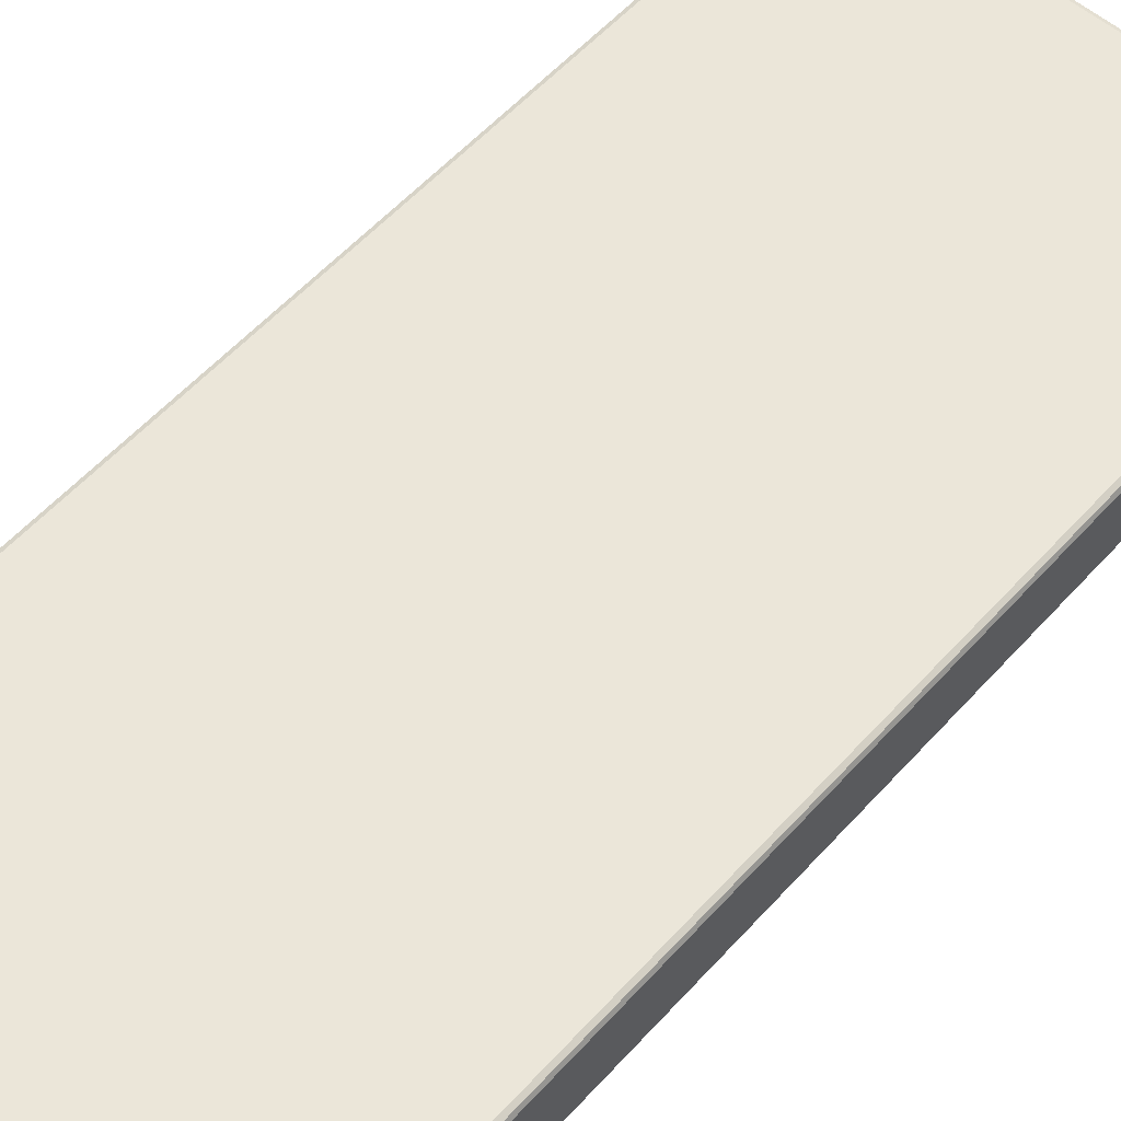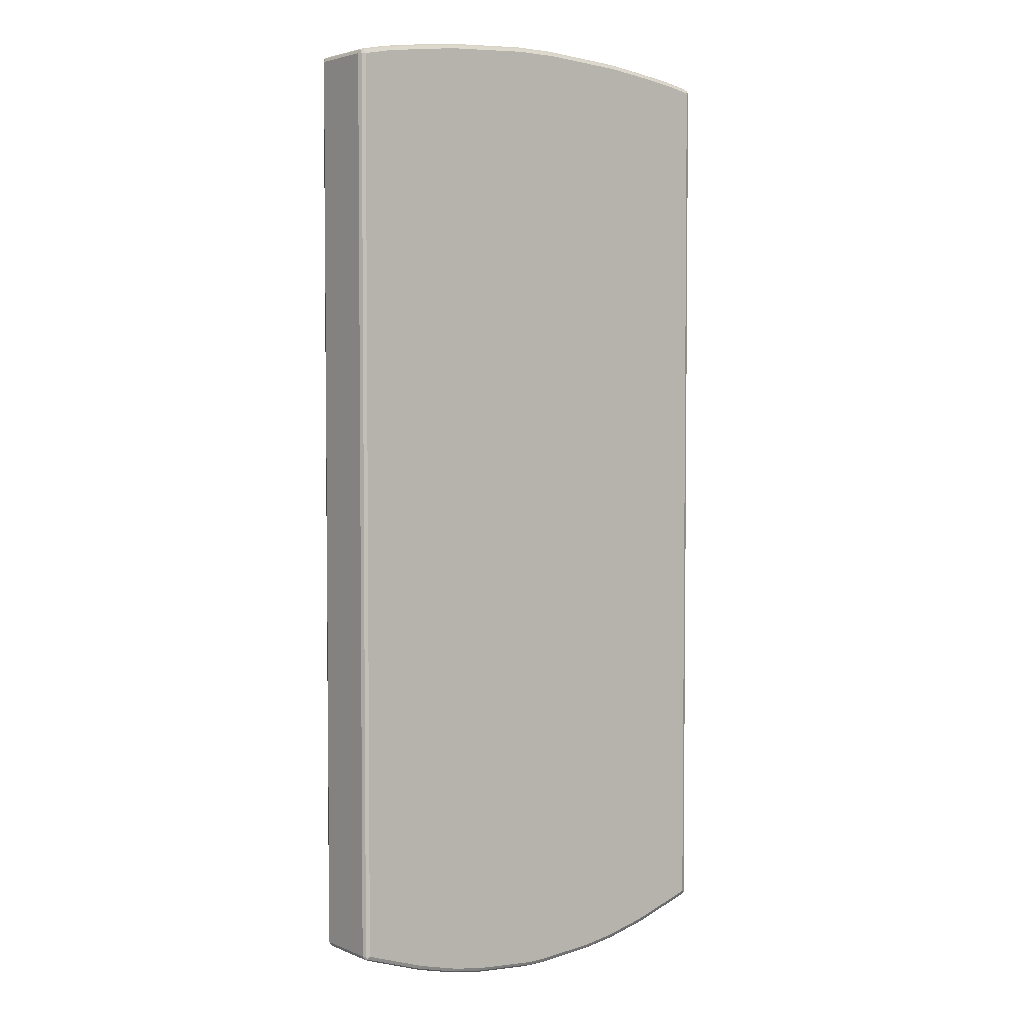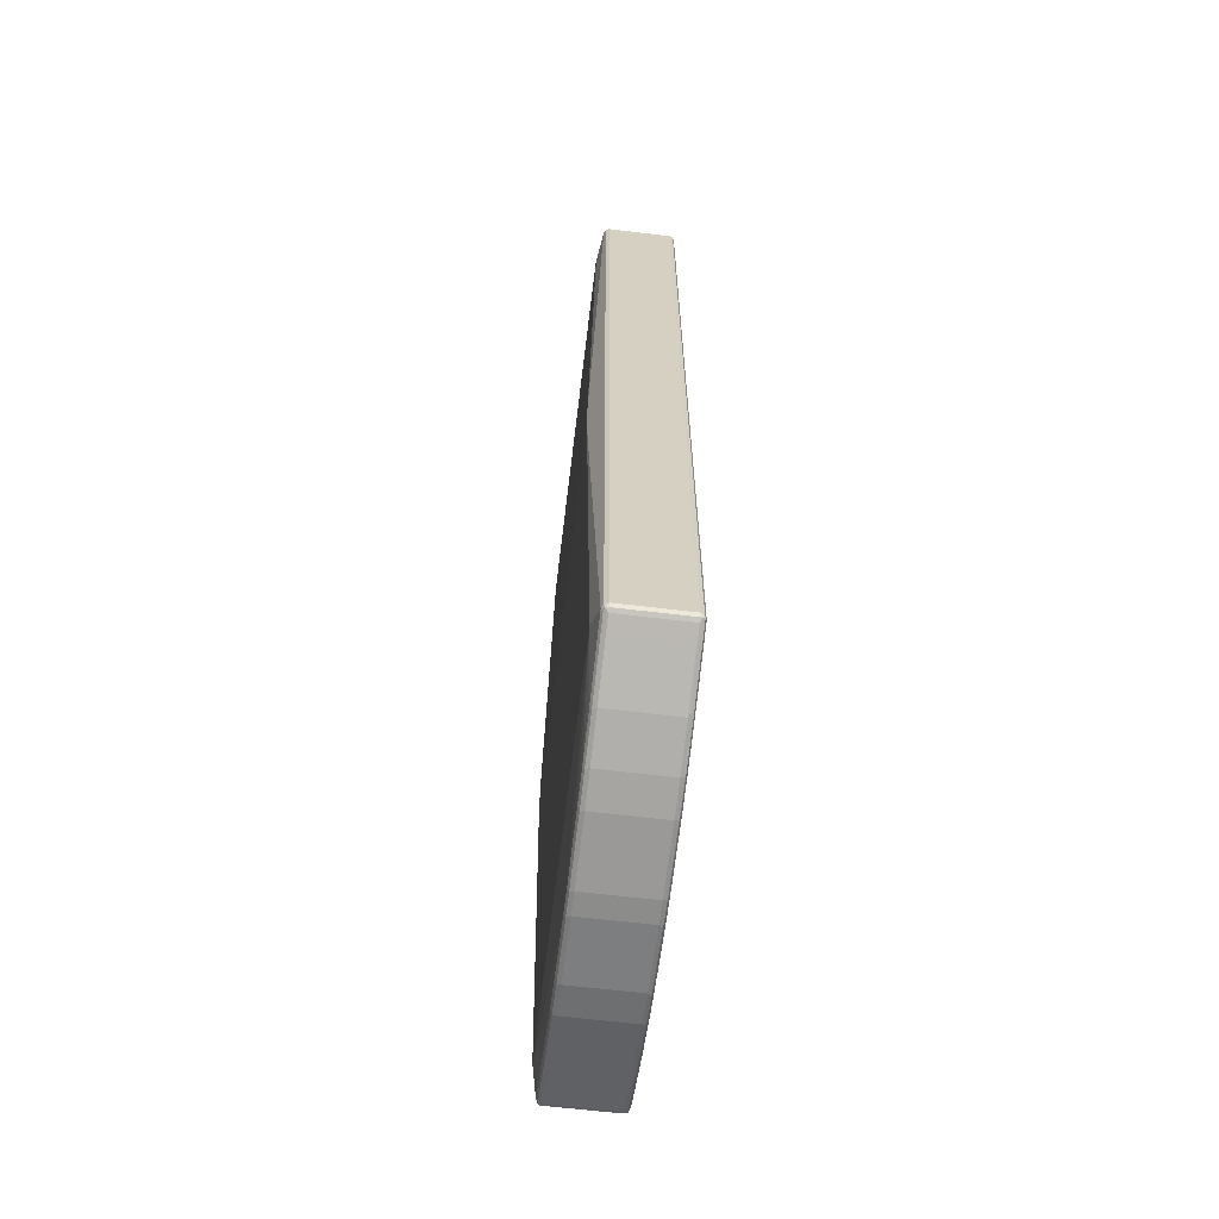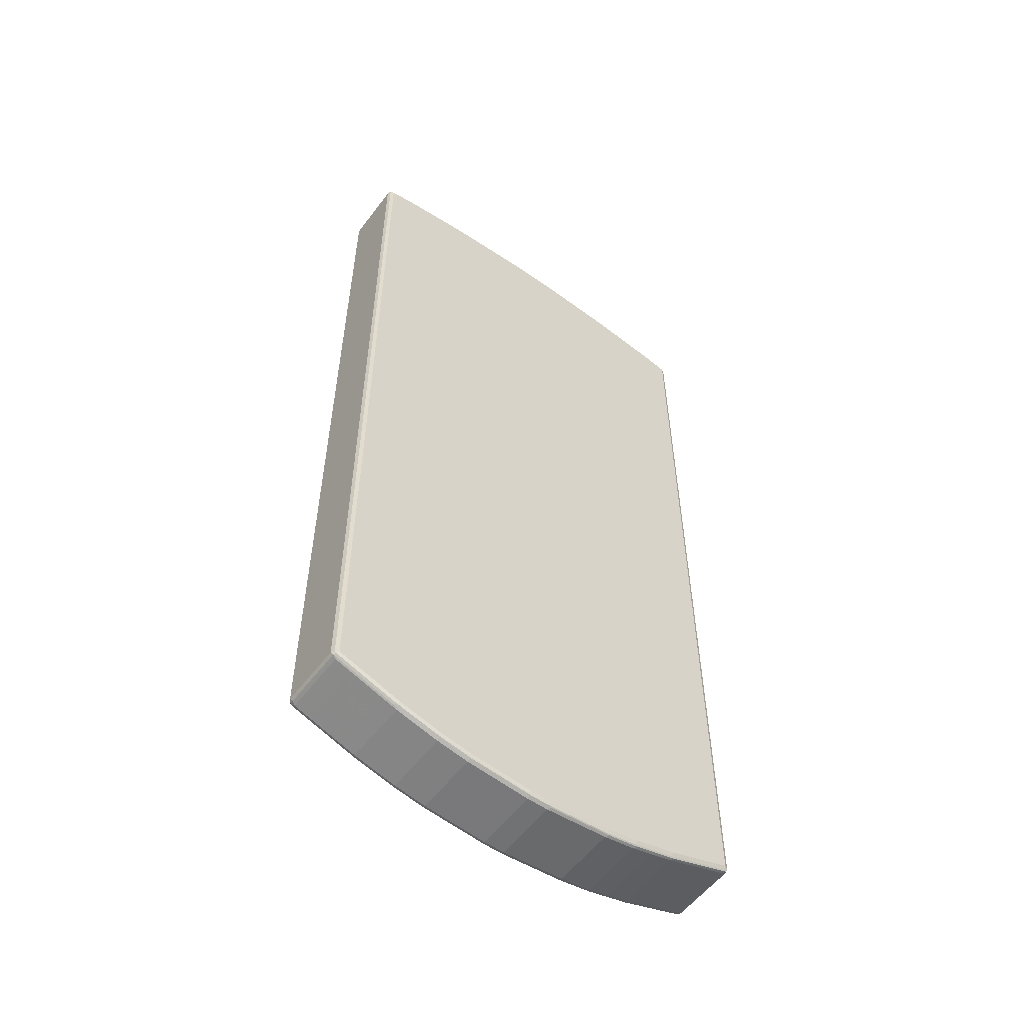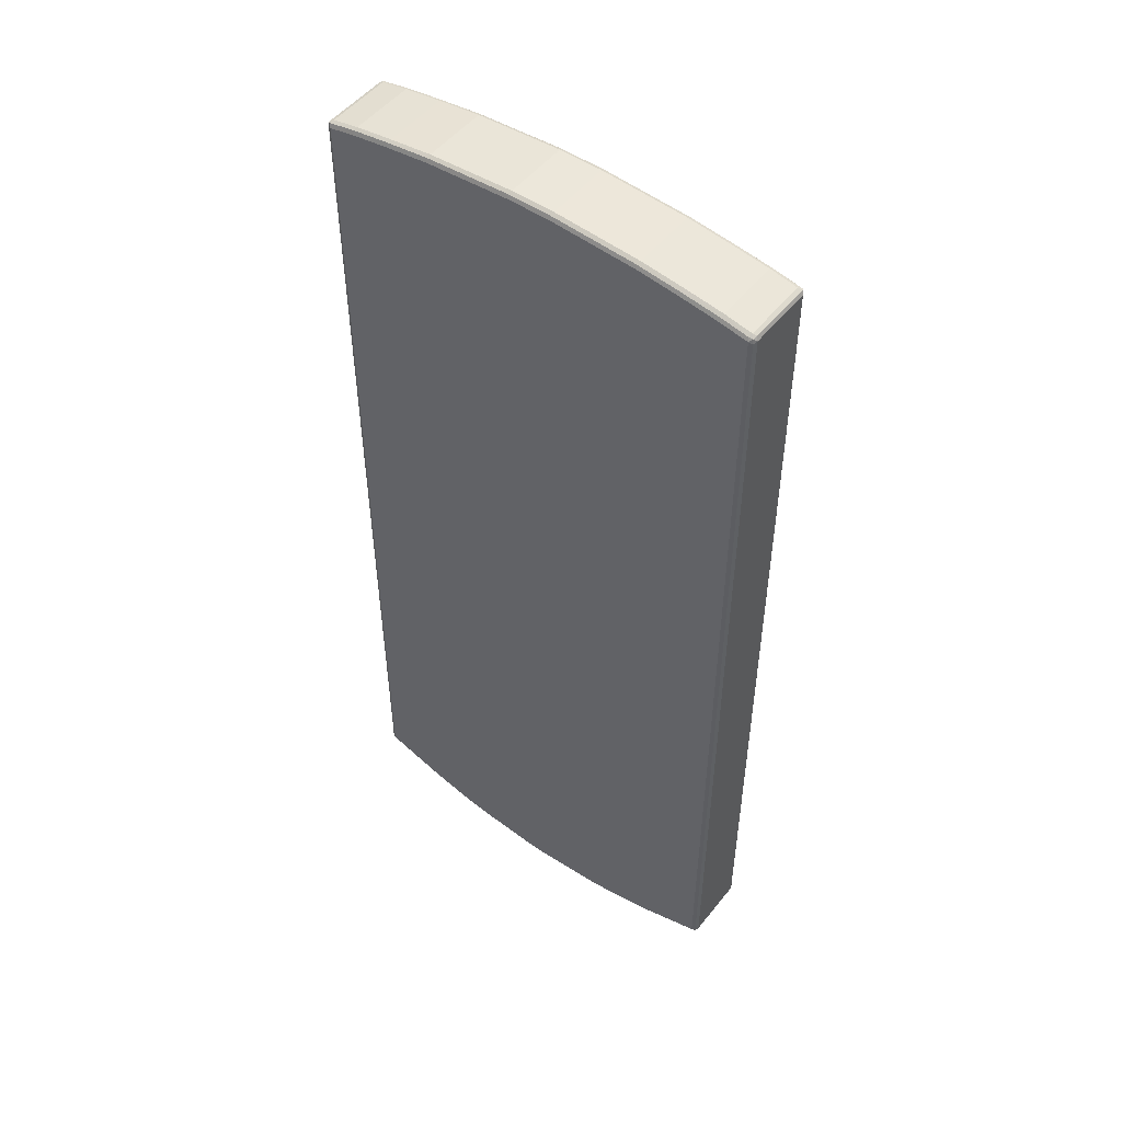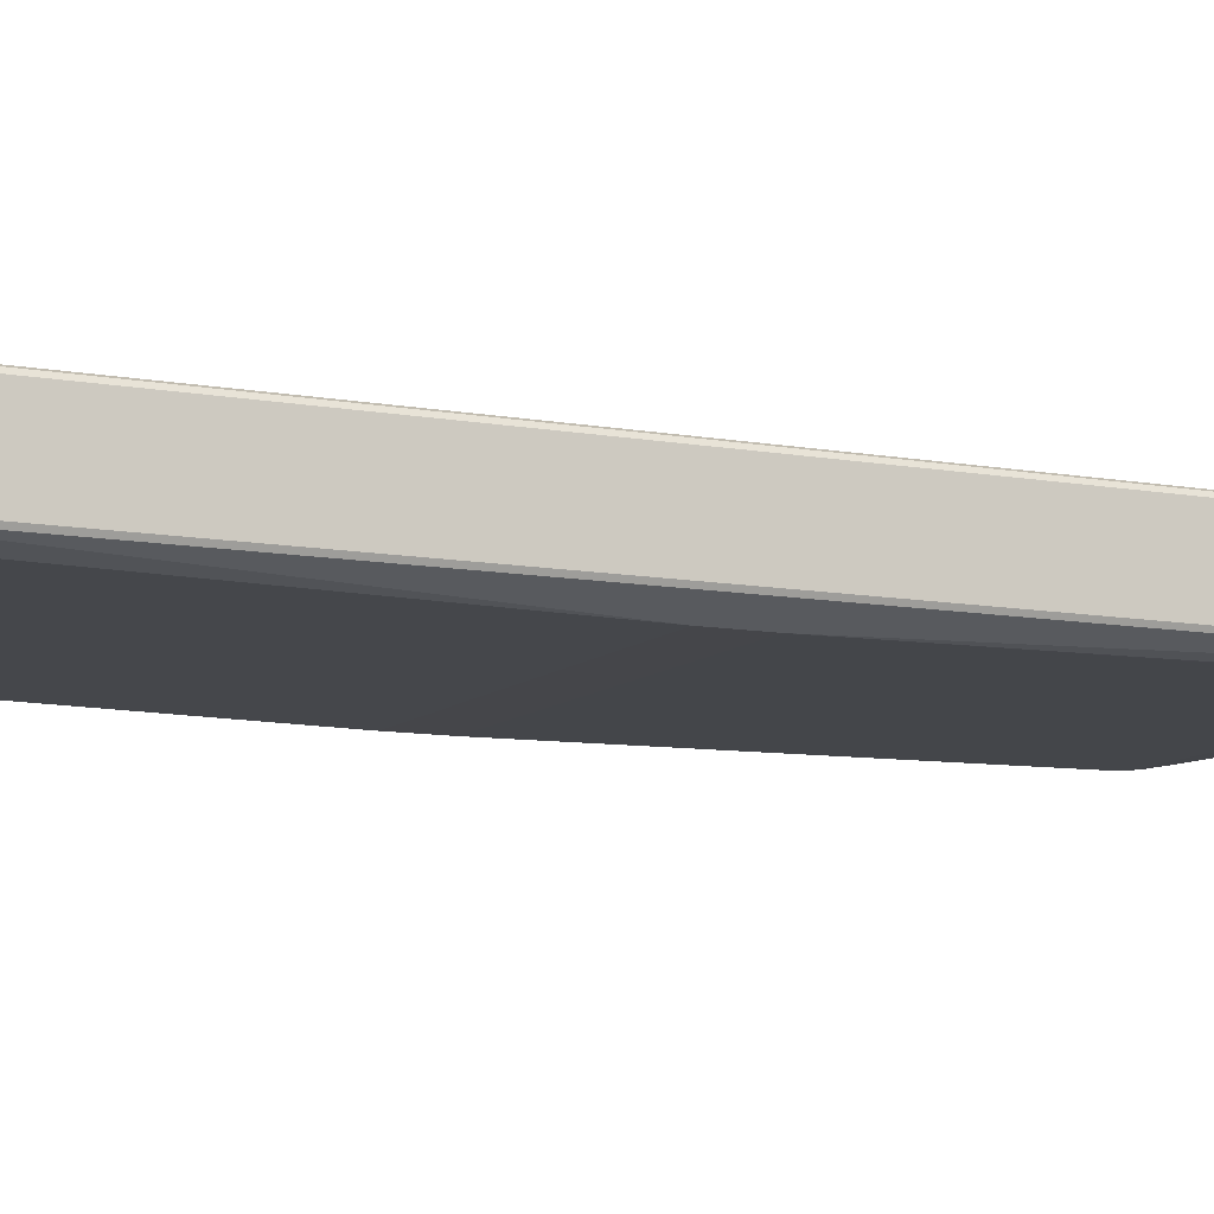
<metadata>
{"format":"obj","ext":"obj","renderer":"f3d","projection":"perspective","resolution":1024,"background":"white","views":[{"elev":56.8,"azim":41.5,"up":"+Z"},{"elev":3.6,"azim":-37.1,"up":"+Y"},{"elev":-64.1,"azim":-96.9,"up":"+Y"},{"elev":-55.5,"azim":-36.4,"up":"+Y"},{"elev":50.6,"azim":37.1,"up":"+Y"},{"elev":-9.9,"azim":64.4,"up":"+Z"}]}
</metadata>
<code>
v -0.4139 -0.8381 -0.05048
v -0.4106 -0.8346 -0.05722
v -0.4089 -0.8432 -0.05553
v -0.4106 -0.8448 -0.04711
v -0.4139 -0.8381 0.07068
v -0.4139 0.8784 -0.05048
v -0.4039 -0.8381 -0.06059
v -0.4106 0.8817 -0.05722
v -0.4039 -0.8481 -0.05048
v -0.4005 -0.8448 -0.05722
v -0.3484 -0.8633 -0.05553
v -0.3736 -0.8583 -0.05048
v -0.4106 -0.8448 0.07405
v -0.4106 -0.8381 0.07741
v -0.4139 0.8784 0.07068
v -0.4114 0.8835 0.07572
v -0.4106 0.8852 -0.05048
v -0.4089 0.8861 -0.05553
v -0.3635 -0.09075 -0.08078
v -0.3635 -0.8077 -0.07068
v -0.2827 -0.8784 -0.06059
v -0.3399 -0.865 -0.05722
v -0.4039 0.8784 -0.06059
v -0.4039 -0.8481 0.07068
v -0.2877 -0.8835 -0.05553
v -0.313 -0.8784 -0.05048
v -0.3736 -0.8583 0.07068
v -0.4089 -0.8432 0.07825
v -0.313 -0.8784 0.07068
v -0.2894 -0.8852 0.07405
v -0.3484 -0.8633 0.07825
v -0.4039 -0.8381 0.08078
v -0.4106 0.8784 0.07741
v -0.4072 0.8852 0.07741
v -0.4106 0.8852 0.07068
v -0.4039 0.8784 0.08078
v -0.4039 0.8852 -0.05722
v -0.4039 0.8884 0.07068
v -0.4039 0.8884 -0.05048
v -0.3534 0.8986 -0.05048
v -0.3584 0.8961 -0.05553
v -0.3635 0 -0.08078
v 0.3635 -0.09075 -0.08078
v 0.3635 -0.8077 -0.07068
v -0.02018 -0.9188 -0.06059
v -0.1414 -0.9086 -0.06059
v -0.2019 -0.8986 -0.06059
v -0.2793 -0.8852 -0.05722
v -0.1986 -0.9054 -0.05722
v -0.3534 0.8884 -0.06059
v -0.3534 0.8279 -0.07068
v -0.3635 0.8179 -0.07068
v -0.2827 -0.8884 -0.05048
v -0.2827 -0.8884 0.07068
v -0.2877 -0.8835 0.07825
v -0.2423 -0.8986 0.07068
v -0.2827 -0.8784 0.08078
v -0.3568 0.8952 0.07741
v -0.3534 0.8986 0.07068
v -0.3534 0.8884 0.08078
v -0.3534 0.8952 -0.05722
v -0.2827 0.9086 -0.05048
v -0.2877 0.9063 -0.05553
v 0.3635 0 -0.08078
v 0.4039 -0.8381 -0.06059
v 0.2827 -0.8784 -0.06059
v 0.2019 -0.8986 -0.06059
v 0.1414 -0.9086 -0.06059
v 0.02018 -0.9188 -0.06059
v -0.01678 -0.9256 -0.05722
v -0.138 -0.9154 -0.05722
v -0.2423 -0.8986 -0.05048
v -0.1414 -0.9188 -0.05048
v -0.2019 -0.9086 -0.05048
v -0.2827 0.8986 -0.06059
v -0.2019 0.9086 -0.06059
v -0.04036 0.9188 -0.06059
v 0.3534 0.8279 -0.07068
v -0.2069 -0.9037 0.07825
v -0.2019 -0.9086 0.07068
v -0.2086 -0.9054 0.07405
v -0.2019 -0.8986 0.08078
v -0.2827 0.8986 0.08078
v -0.286 0.9054 0.07741
v -0.2827 0.9086 0.07068
v -0.2827 0.9054 -0.05722
v -0.2019 0.9188 -0.05048
v -0.2069 0.9163 -0.05553
v 0.3635 0.8179 -0.07068
v 0.4039 0.8784 -0.06059
v 0.4106 -0.8381 -0.05722
v 0.4114 -0.8432 -0.05553
v 0.4072 -0.8448 -0.05722
v 0.3467 -0.865 -0.05722
v 0.286 -0.8852 -0.05722
v 0.2053 -0.9054 -0.05722
v 0.1447 -0.9154 -0.05722
v 0.02351 -0.9256 -0.05722
v -0.02018 -0.929 -0.05048
v -0.1414 -0.9188 0.07068
v -0.2019 0.9154 -0.05722
v -0.04036 0.9256 -0.05722
v 0.04539 0.9239 -0.05806
v 0.04036 0.9188 -0.06059
v 0.2019 0.9086 -0.06059
v 0.2827 0.8986 -0.06059
v 0.3534 0.8884 -0.06059
v -0.2019 -0.9054 0.07741
v -0.1464 -0.9137 0.07825
v -0.1414 -0.9086 0.08078
v -0.2019 0.9086 0.08078
v -0.2053 0.9154 0.07741
v -0.2019 0.9188 0.07068
v -0.04036 0.929 -0.05048
v -0.04539 0.9265 -0.05553
v 0.4089 0.8835 -0.05806
v 0.4106 0.8784 -0.05722
v 0.4139 -0.8381 -0.05048
v 0.4106 -0.8448 0.07068
v 0.4106 -0.8448 -0.05048
v 0.4139 -0.8381 0.07068
v 0.4039 -0.8481 -0.05048
v 0.3736 -0.8583 -0.05048
v 0.313 -0.8784 -0.05048
v 0.2827 -0.8884 -0.05048
v 0.2423 -0.8986 -0.05048
v 0.2019 -0.9086 -0.05048
v 0.1414 -0.9188 -0.05048
v 0.02018 -0.929 -0.05048
v -0.02018 -0.929 0.07068
v -0.1414 -0.9154 0.07741
v 0.04036 0.9256 -0.05722
v 0.2069 0.9137 -0.05806
v 0.2877 0.9037 -0.05806
v 0.3584 0.8935 -0.05806
v -0.02521 -0.9239 0.07825
v -0.02018 -0.9188 0.08078
v -0.04036 0.9188 0.08078
v -0.04369 0.9256 0.07741
v -0.04036 0.929 0.07068
v 0.04036 0.929 -0.05048
v 0.4039 0.8852 -0.05722
v 0.4106 0.8852 -0.05385
v 0.4139 0.8784 -0.05048
v 0.4106 -0.8413 0.07741
v 0.4089 -0.8455 0.07572
v 0.4039 -0.8481 0.07068
v 0.4139 0.8784 0.07068
v 0.3736 -0.8583 0.07068
v 0.313 -0.8784 0.07068
v 0.2827 -0.8884 0.07068
v 0.2423 -0.8986 0.07068
v 0.2019 -0.9086 0.07068
v 0.1414 -0.9188 0.07068
v 0.02018 -0.929 0.07068
v 0.02521 -0.9265 0.07572
v -0.02018 -0.9256 0.07741
v 0.2019 0.9154 -0.05722
v 0.2827 0.9054 -0.05722
v 0.3534 0.8952 -0.05722
v 0.02018 -0.9256 0.07741
v 0.02018 -0.9188 0.08078
v 0.04036 0.9188 0.08078
v 0.03696 0.9256 0.07741
v 0.04036 0.929 0.07068
v 0.2019 0.9188 -0.05048
v 0.3534 0.8986 -0.05048
v 0.4039 0.8884 -0.05048
v 0.4106 0.8852 0.06731
v 0.4039 -0.8381 0.08078
v 0.4039 -0.8448 0.07741
v 0.4106 0.875 0.07741
v 0.3786 -0.8557 0.07572
v 0.4089 0.8835 0.07572
v 0.2877 -0.8861 0.07572
v 0.2069 -0.9063 0.07572
v 0.1464 -0.9163 0.07572
v 0.2827 0.9086 -0.05048
v 0.1414 -0.9154 0.07741
v 0.1414 -0.9086 0.08078
v 0.2019 0.9086 0.08078
v 0.1986 0.9154 0.07741
v 0.2019 0.9188 0.07068
v 0.3534 0.8986 0.07068
v 0.4039 0.8884 0.07068
v 0.2827 -0.8784 0.08078
v 0.4039 0.8784 0.08078
v 0.2827 -0.8852 0.07741
v 0.4005 0.8852 0.07741
v 0.2019 -0.9054 0.07741
v 0.2827 0.9086 0.07068
v 0.2019 -0.8986 0.08078
v 0.2827 0.8986 0.08078
v 0.2793 0.9054 0.07741
v 0.35 0.8952 0.07741
v 0.3534 0.8884 0.08078
f 1 2 3
f 112 139 140
f 112 138 139
f 111 138 112
f 109 137 110
f 109 136 137
f 109 157 136
f 109 131 157
f 106 135 107
f 106 134 135
f 112 140 113
f 105 134 106
f 103 105 104
f 103 133 105
f 103 158 133
f 103 132 158
f 102 132 103
f 102 115 132
f 100 131 108
f 100 157 131
f 100 130 157
f 105 133 134
f 99 155 130
f 114 140 165
f 114 141 115
f 124 150 151
f 123 150 124
f 123 149 150
f 122 149 123
f 122 147 149
f 121 172 145
f 121 148 172
f 119 122 120
f 119 147 122
f 114 165 141
f 119 146 147
f 119 121 145
f 118 148 121
f 118 144 148
f 117 143 144
f 116 160 142
f 116 135 160
f 116 143 117
f 116 142 143
f 115 141 132
f 119 145 146
f 99 129 155
f 97 129 98
f 97 128 129
f 87 140 114
f 87 113 140
f 84 113 85
f 84 112 113
f 83 112 84
f 83 111 112
f 80 108 81
f 80 100 108
f 79 110 82
f 87 114 115
f 79 109 110
f 79 108 131
f 79 81 108
f 78 90 89
f 78 107 90
f 78 106 107
f 78 105 106
f 78 104 105
f 77 103 104
f 77 102 103
f 79 131 109
f 87 115 88
f 88 115 102
f 88 102 101
f 96 128 97
f 96 127 128
f 96 126 127
f 95 126 96
f 95 125 126
f 95 124 125
f 94 124 95
f 93 124 94
f 93 123 124
f 93 122 123
f 93 120 122
f 92 121 119
f 92 118 121
f 92 120 93
f 92 119 120
f 91 144 118
f 91 117 144
f 91 118 92
f 90 116 117
f 90 135 116
f 90 107 135
f 124 151 125
f 76 102 77
f 125 151 152
f 126 152 153
f 170 186 188
f 169 185 174
f 167 185 168
f 167 184 185
f 167 191 184
f 167 178 191
f 166 191 178
f 166 183 191
f 165 182 183
f 170 188 171
f 164 182 165
f 163 181 182
f 161 180 162
f 161 179 180
f 159 178 167
f 159 166 178
f 159 167 160
f 158 166 159
f 156 179 161
f 156 177 179
f 163 182 164
f 156 161 157
f 171 188 175
f 172 174 187
f 187 195 196
f 187 189 195
f 186 190 188
f 186 192 190
f 184 189 185
f 184 195 189
f 184 194 195
f 184 191 194
f 183 194 191
f 171 175 173
f 182 194 183
f 181 193 182
f 179 192 180
f 179 190 192
f 176 179 177
f 176 190 179
f 175 190 176
f 175 188 190
f 174 189 187
f 174 185 189
f 182 193 194
f 154 176 177
f 154 156 155
f 154 177 156
f 139 165 140
f 139 164 165
f 138 164 139
f 138 163 164
f 136 162 137
f 136 161 162
f 136 157 161
f 134 160 135
f 134 159 160
f 141 165 183
f 133 159 134
f 132 166 158
f 132 141 166
f 130 156 157
f 130 155 156
f 128 155 129
f 128 154 155
f 127 154 128
f 127 153 154
f 126 153 127
f 133 158 159
f 141 183 166
f 142 160 167
f 142 167 168
f 153 176 154
f 152 175 176
f 152 176 153
f 151 175 152
f 150 175 151
f 149 175 150
f 149 173 175
f 148 174 172
f 148 169 174
f 146 149 147
f 146 173 149
f 146 171 173
f 145 187 170
f 145 172 187
f 145 171 146
f 145 170 171
f 143 185 169
f 143 168 185
f 143 148 144
f 143 169 148
f 142 168 143
f 125 152 126
f 76 101 102
f 75 101 76
f 75 86 101
f 20 45 46
f 20 69 45
f 20 44 69
f 19 44 20
f 19 43 44
f 19 64 43
f 19 42 64
f 18 61 37
f 18 41 61
f 20 46 47
f 18 40 41
f 18 38 39
f 18 35 38
f 18 37 23
f 17 35 18
f 16 36 34
f 16 33 36
f 16 35 17
f 16 34 35
f 15 33 16
f 18 39 40
f 14 36 33
f 20 47 21
f 21 47 49
f 32 110 137
f 32 82 110
f 32 57 82
f 31 57 32
f 31 55 57
f 30 56 55
f 30 54 56
f 30 55 31
f 29 54 30
f 21 48 22
f 28 31 32
f 26 53 54
f 25 53 26
f 25 48 53
f 23 52 42
f 23 51 52
f 23 50 51
f 23 61 50
f 23 37 61
f 21 49 48
f 26 54 29
f 14 32 36
f 14 28 32
f 13 31 28
f 5 13 14
f 4 24 13
f 4 9 24
f 3 12 9
f 3 26 12
f 3 11 26
f 3 22 11
f 3 10 22
f 3 7 10
f 5 14 33
f 3 9 4
f 2 8 23
f 2 7 3
f 1 8 2
f 1 6 8
f 1 15 6
f 1 5 15
f 1 13 5
f 1 4 13
f 1 3 4
f 2 23 7
f 5 33 15
f 6 15 16
f 6 16 17
f 13 30 31
f 13 29 30
f 13 27 29
f 13 24 27
f 13 28 14
f 12 29 27
f 12 26 29
f 11 25 26
f 11 48 25
f 11 22 48
f 9 27 24
f 9 12 27
f 8 18 23
f 7 42 19
f 7 23 42
f 7 22 10
f 7 21 22
f 7 20 21
f 7 19 20
f 6 18 8
f 6 17 18
f 32 137 162
f 32 162 180
f 32 180 192
f 32 192 186
f 63 87 88
f 62 87 63
f 62 113 87
f 62 85 113
f 59 84 85
f 58 60 83
f 58 84 59
f 58 83 84
f 56 81 79
f 63 88 101
f 56 80 81
f 56 72 74
f 55 82 57
f 55 79 82
f 55 56 79
f 53 56 54
f 53 72 56
f 51 104 78
f 51 77 104
f 51 76 77
f 56 74 80
f 63 101 86
f 64 78 89
f 64 89 90
f 73 80 74
f 73 100 80
f 73 130 100
f 73 99 130
f 70 73 71
f 70 99 73
f 70 129 99
f 70 98 129
f 68 98 69
f 68 97 98
f 68 96 97
f 67 96 68
f 66 96 67
f 66 95 96
f 66 94 95
f 65 117 91
f 65 90 117
f 65 94 66
f 65 93 94
f 65 92 93
f 65 91 92
f 51 75 76
f 193 196 195
f 50 75 51
f 50 61 86
f 40 85 62
f 40 59 85
f 38 40 39
f 38 59 40
f 36 60 58
f 34 36 58
f 34 38 35
f 34 59 38
f 34 58 59
f 40 62 63
f 32 60 36
f 32 111 83
f 32 138 111
f 32 163 138
f 32 181 163
f 32 193 181
f 32 196 193
f 32 187 196
f 32 170 187
f 32 186 170
f 32 83 60
f 40 63 41
f 41 63 86
f 41 86 61
f 49 74 72
f 49 73 74
f 49 71 73
f 48 72 53
f 48 49 72
f 46 71 49
f 46 49 47
f 45 71 46
f 45 70 71
f 45 98 70
f 45 69 98
f 44 68 69
f 44 67 68
f 44 66 67
f 44 65 66
f 43 90 65
f 43 64 90
f 43 65 44
f 42 78 64
f 42 51 78
f 42 52 51
f 50 86 75
f 193 195 194

</code>
